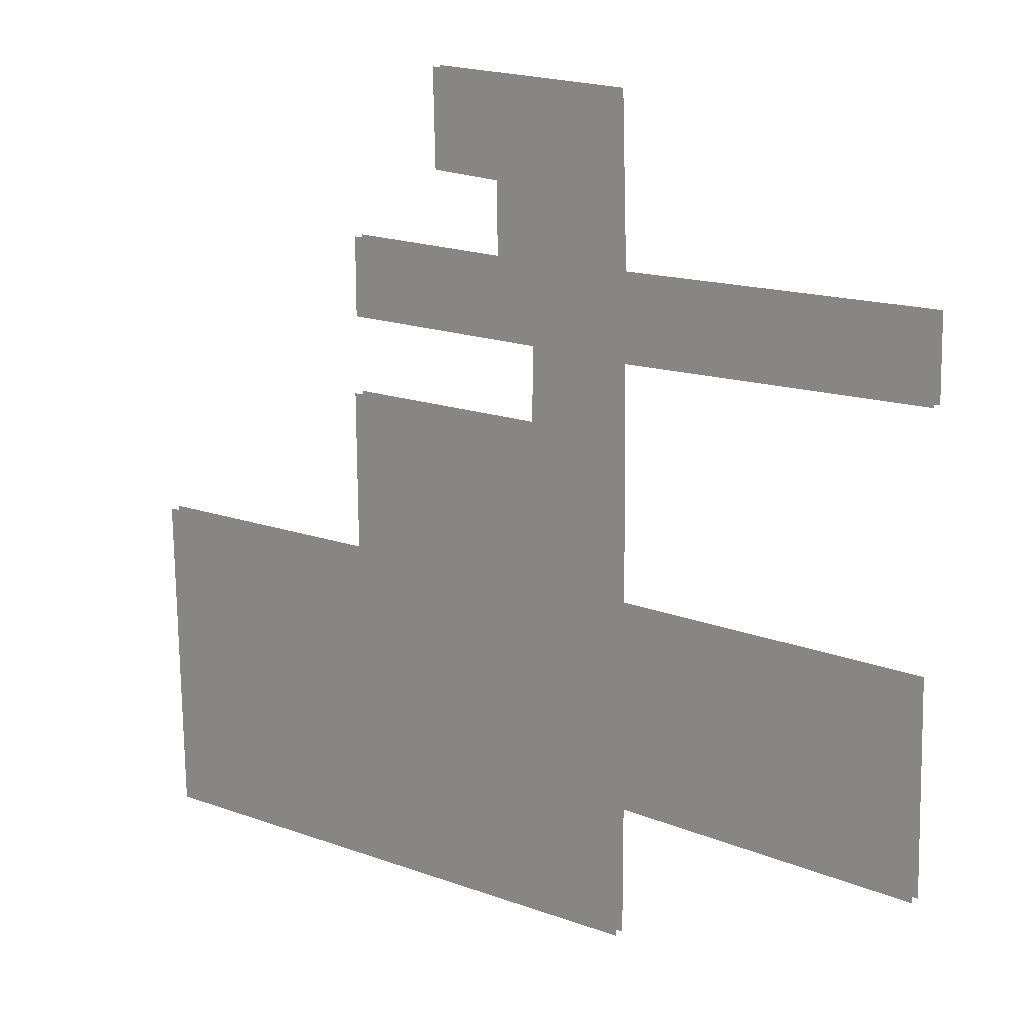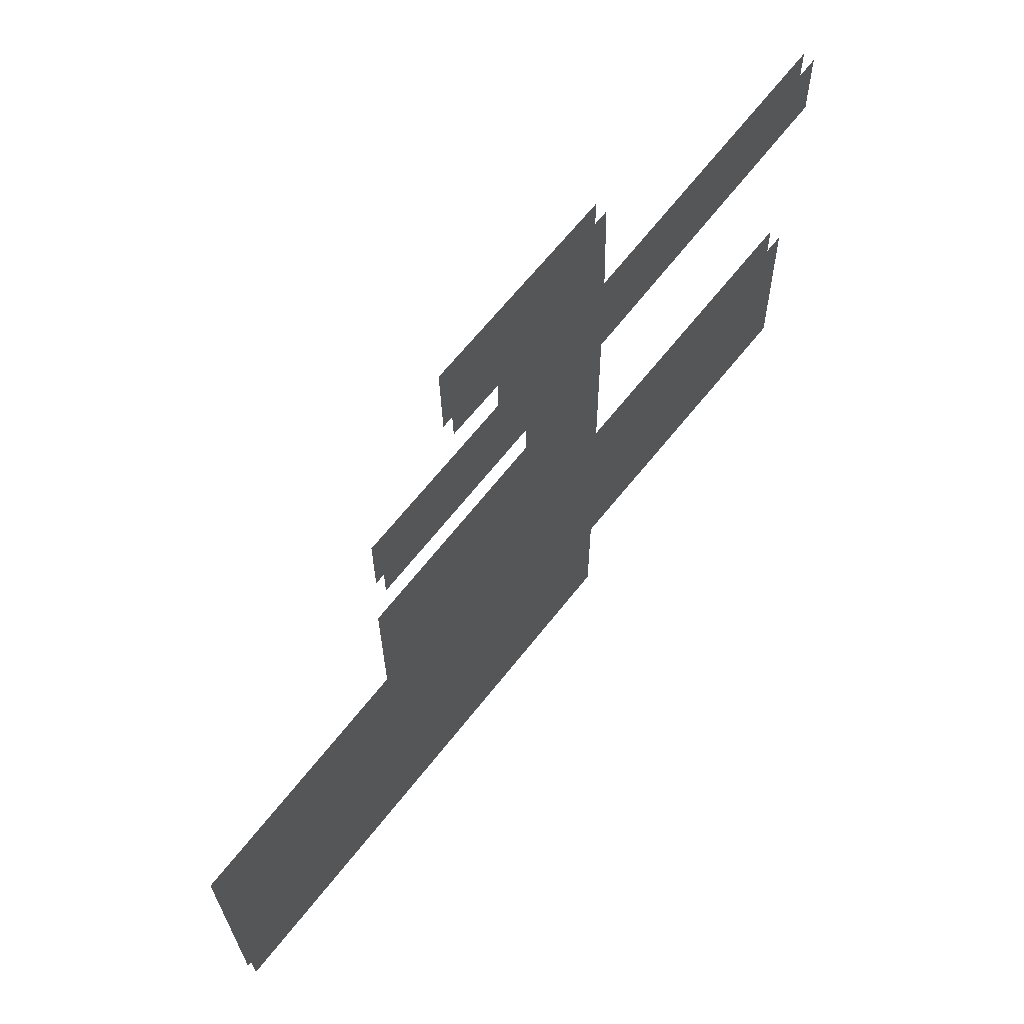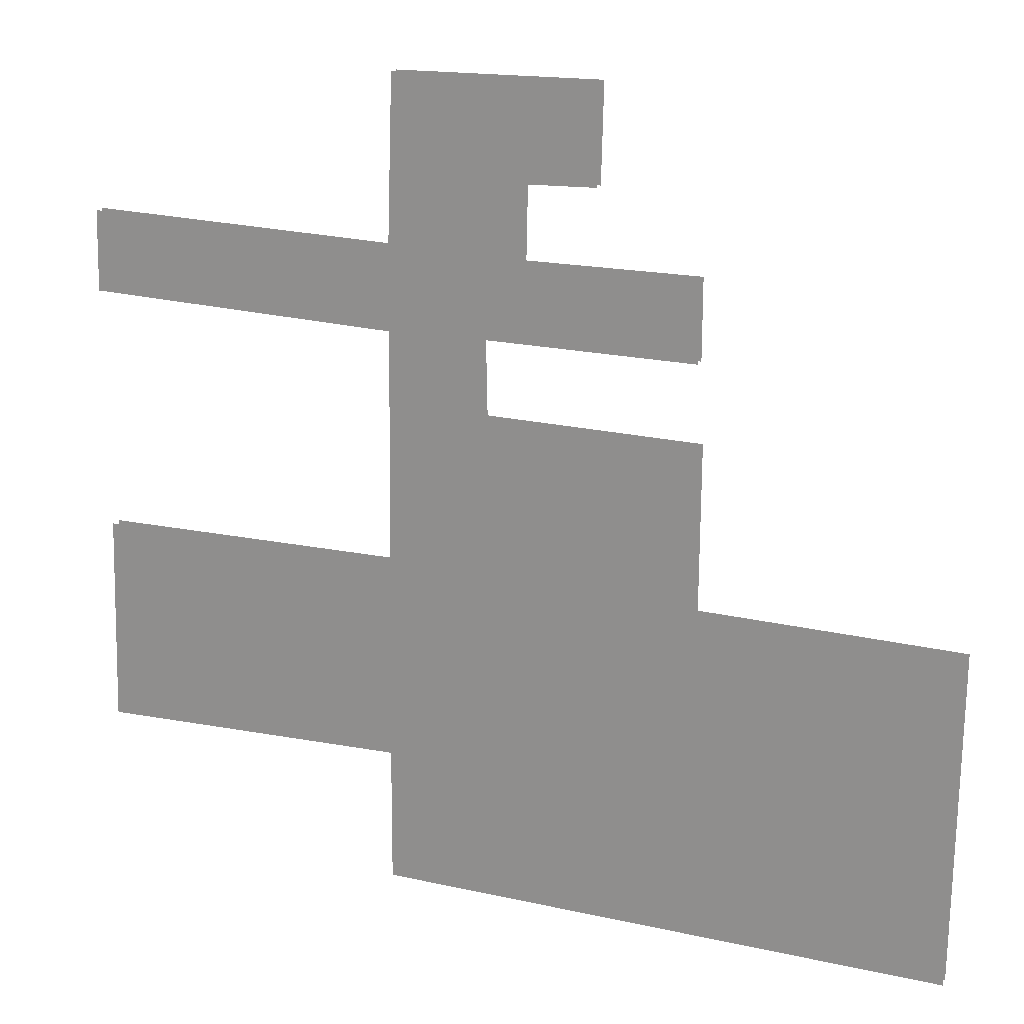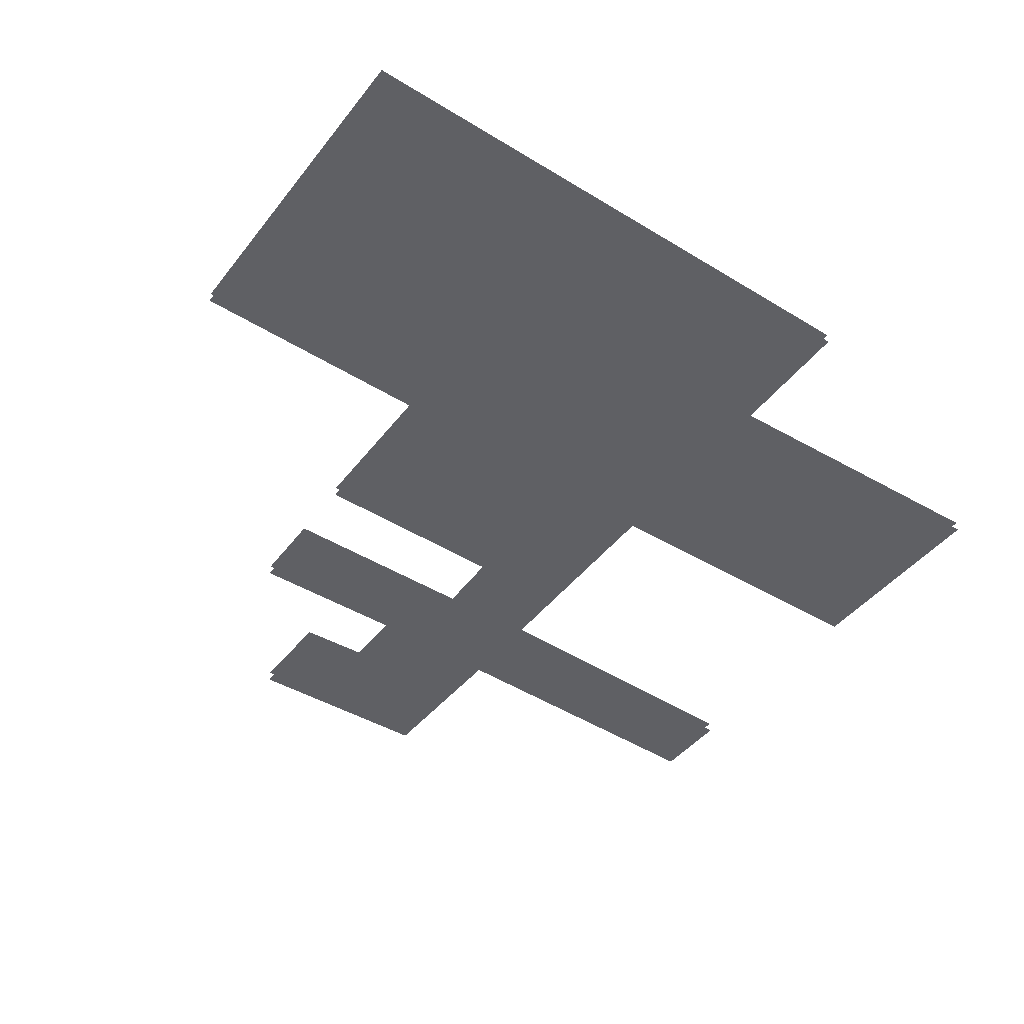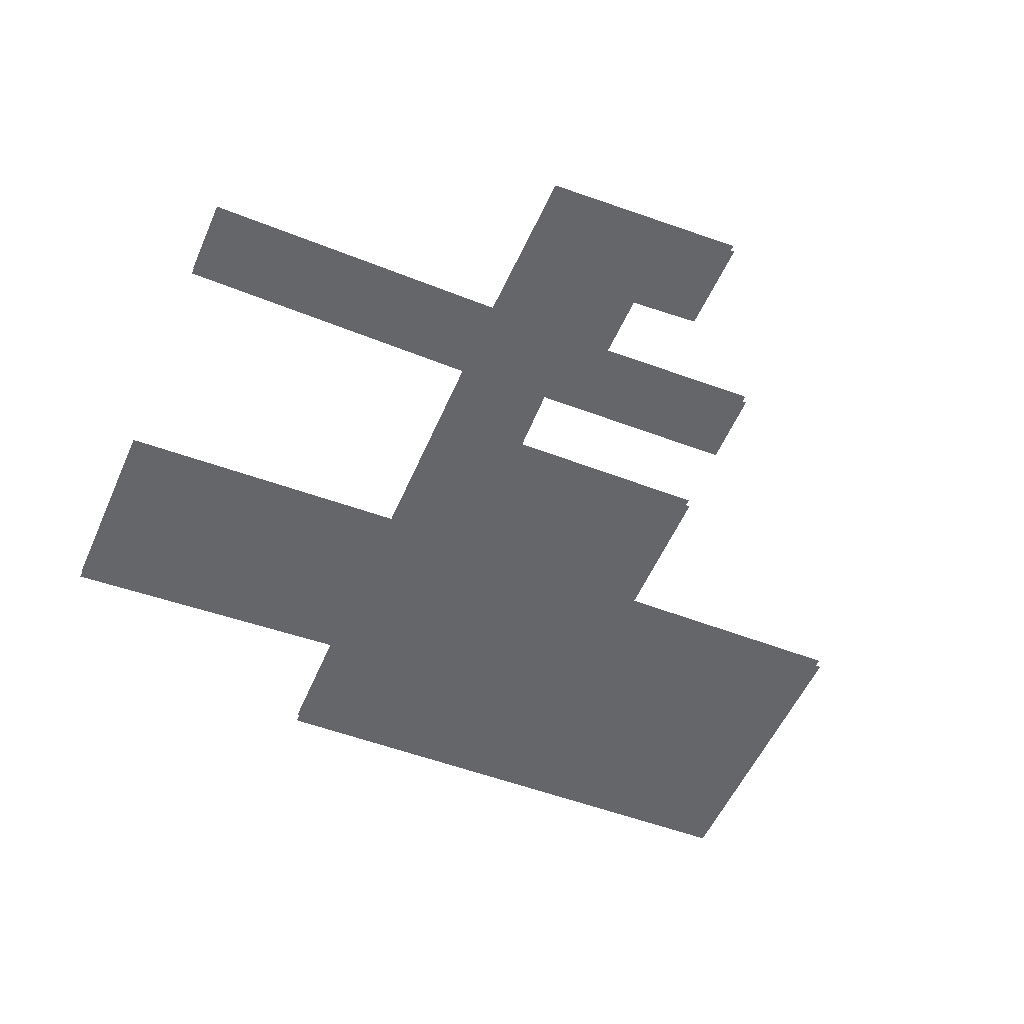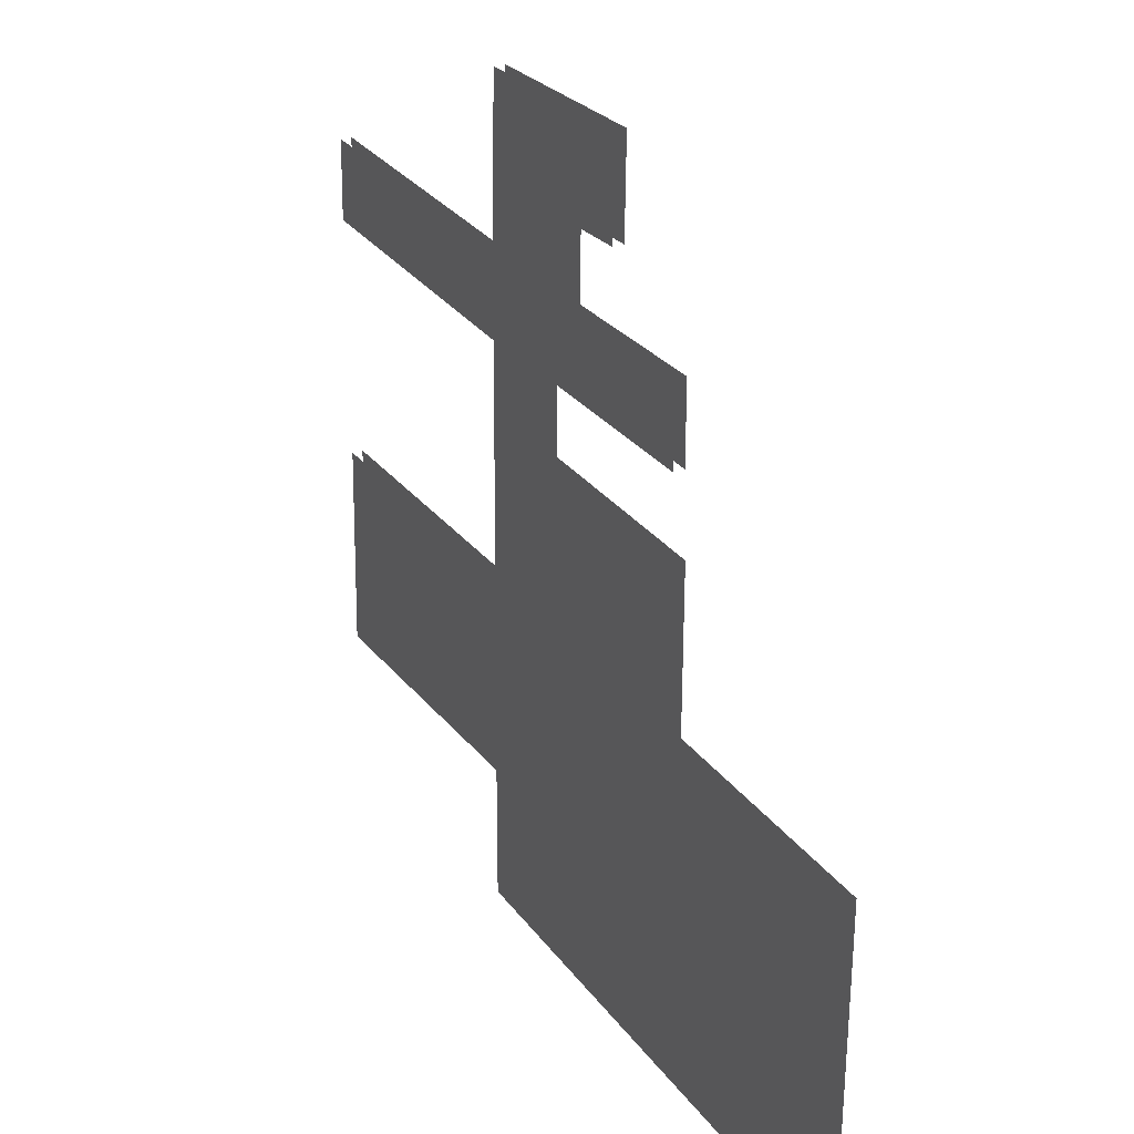
<metadata>
{"format":"obj","ext":"obj","renderer":"f3d","projection":"perspective","resolution":1024,"background":"white","views":[{"elev":18.4,"azim":36.0,"up":"+Y"},{"elev":66.6,"azim":-51.5,"up":"+Y"},{"elev":19.3,"azim":-158.4,"up":"+Y"},{"elev":-45.2,"azim":-34.7,"up":"+Z"},{"elev":-51.7,"azim":158.2,"up":"+Z"},{"elev":27.1,"azim":-118.6,"up":"+Y"}]}
</metadata>
<code>
o floor_1
v 3.691 -8.741 0
v 3.691 -8.741 -0.1
v 3.665 -5.692 0
v 3.665 -5.692 -0.1
v 6.009 -5.646 0
v 6.009 -5.646 -0.1
v 6.002 -4.15 0
v 6.002 -4.15 -0.1
v 7.945 -4.118 0
v 7.945 -4.118 -0.1
v 7.958 -3.419 0
v 7.958 -3.419 -0.1
v 6.035 -3.438 0
v 6.035 -3.438 -0.1
v 6.035 -2.719 0
v 6.035 -2.719 -0.1
v 7.589 -2.719 0
v 7.589 -2.719 -0.1
v 7.576 -2.053 0
v 7.576 -2.053 -0.1
v 6.935 -2.033 0
v 6.935 -2.033 -0.1
v 6.915 -1.166 0
v 6.915 -1.166 -0.1
v 8.761 -1.191 0
v 8.761 -1.191 -0.1
v 8.812 -2.681 0
v 8.812 -2.681 -0.1
v 11.66 -2.596 0
v 11.66 -2.596 -0.1
v 11.68 -3.335 0
v 11.68 -3.335 -0.1
v 8.819 -3.432 0
v 8.819 -3.432 -0.1
v 8.845 -5.556 0
v 8.845 -5.556 -0.1
v 11.67 -5.562 0
v 11.67 -5.562 -0.1
v 11.73 -7.485 0
v 11.73 -7.485 -0.1
v 8.871 -7.427 0
v 8.871 -7.427 -0.1
v 8.877 -8.676 0
v 8.877 -8.676 -0.1
f 3 1 5
f 6 2 4
f 23 21 19
f 20 22 24
f 23 19 25
f 26 20 24
f 25 19 27
f 28 20 26
f 29 27 31
f 32 28 30
f 43 41 5
f 6 42 44
f 43 5 1
f 2 6 44
f 5 41 35
f 36 42 6
f 5 35 9
f 10 36 6
f 5 9 7
f 8 10 6
f 13 11 17
f 18 12 14
f 13 17 15
f 16 18 14
f 19 17 27
f 28 18 20
f 27 17 11
f 12 18 28
f 27 11 33
f 34 12 28
f 27 33 31
f 32 34 28
f 39 37 41
f 42 38 40
f 41 37 35
f 36 38 42
f 35 33 9
f 10 34 36
f 9 33 11
f 12 34 10

</code>
